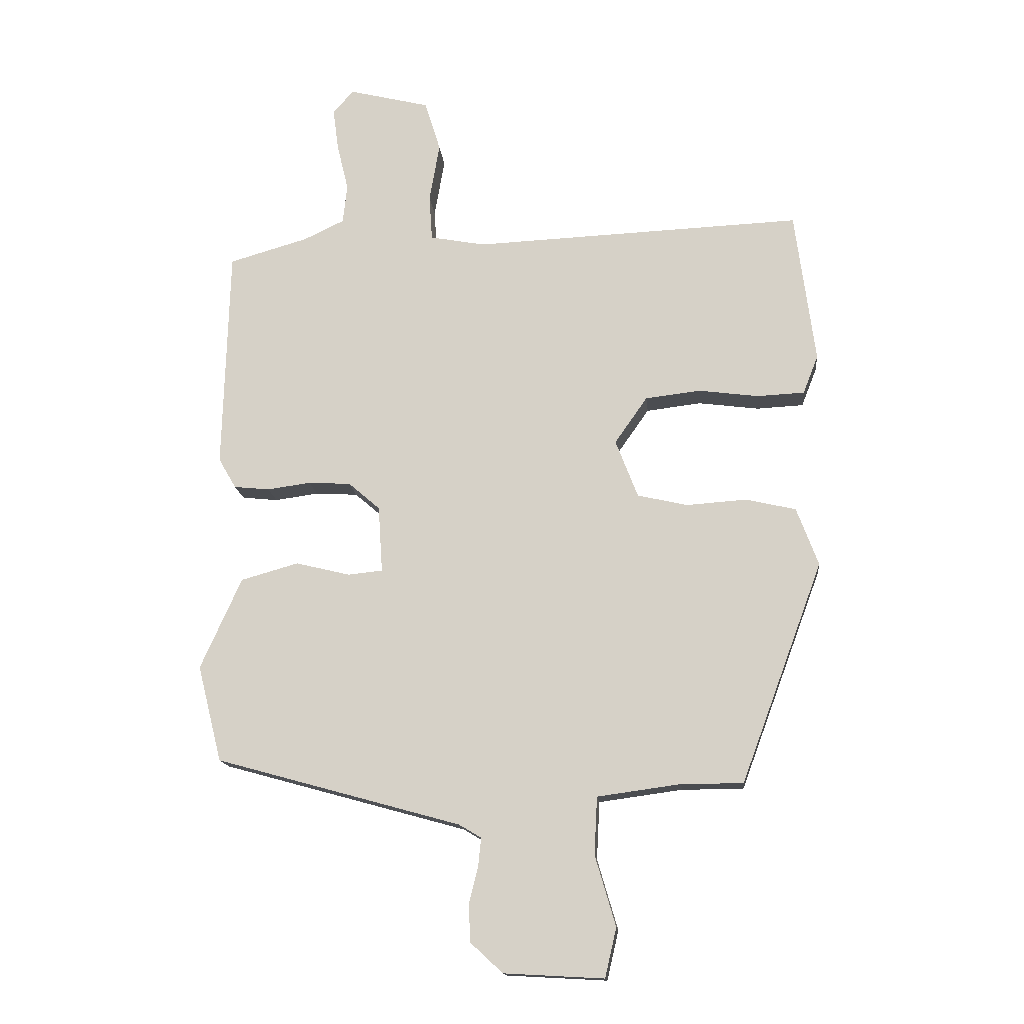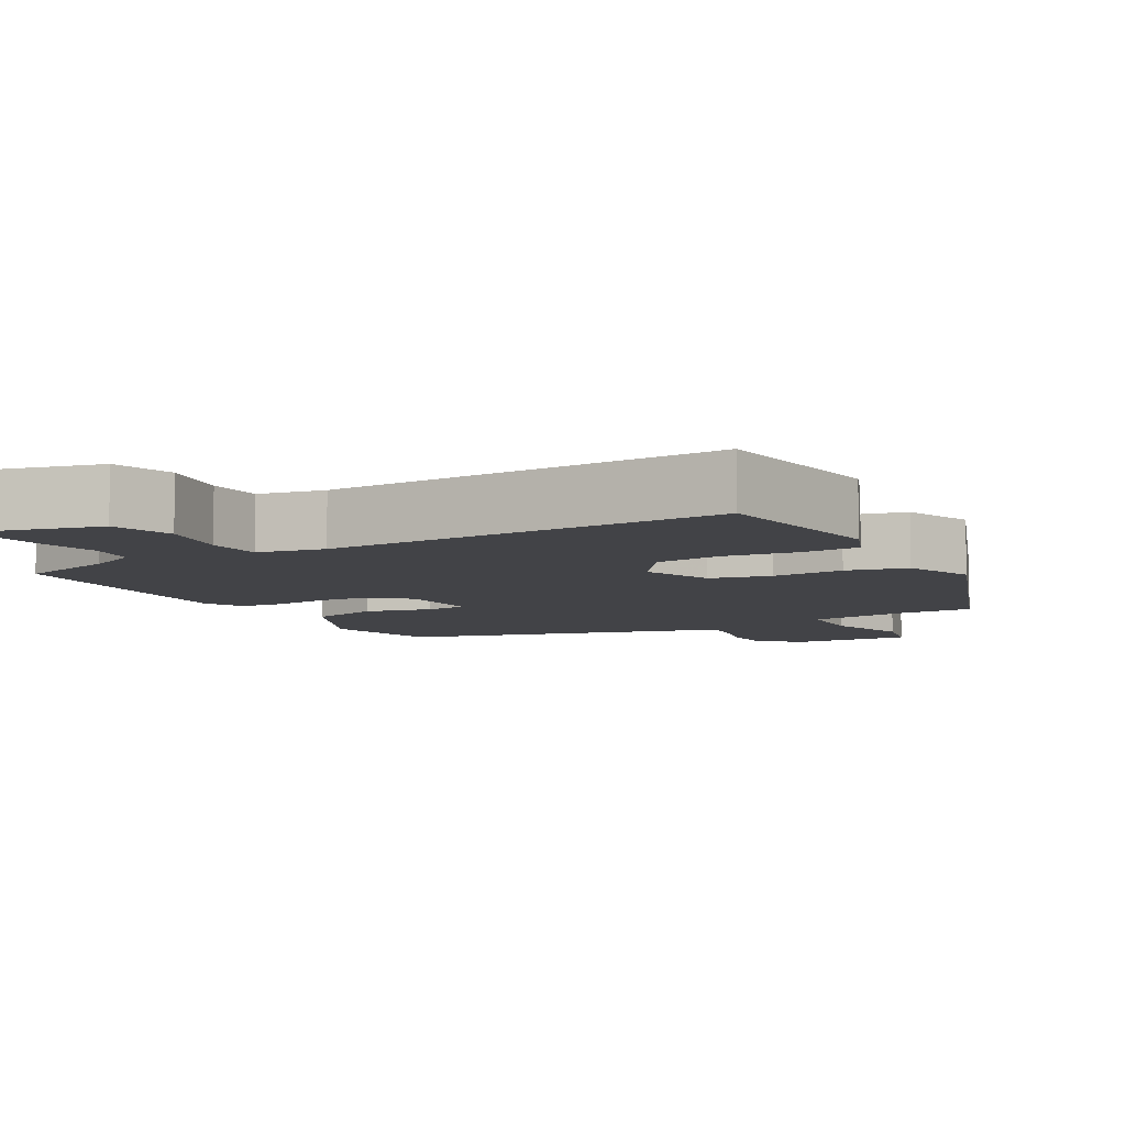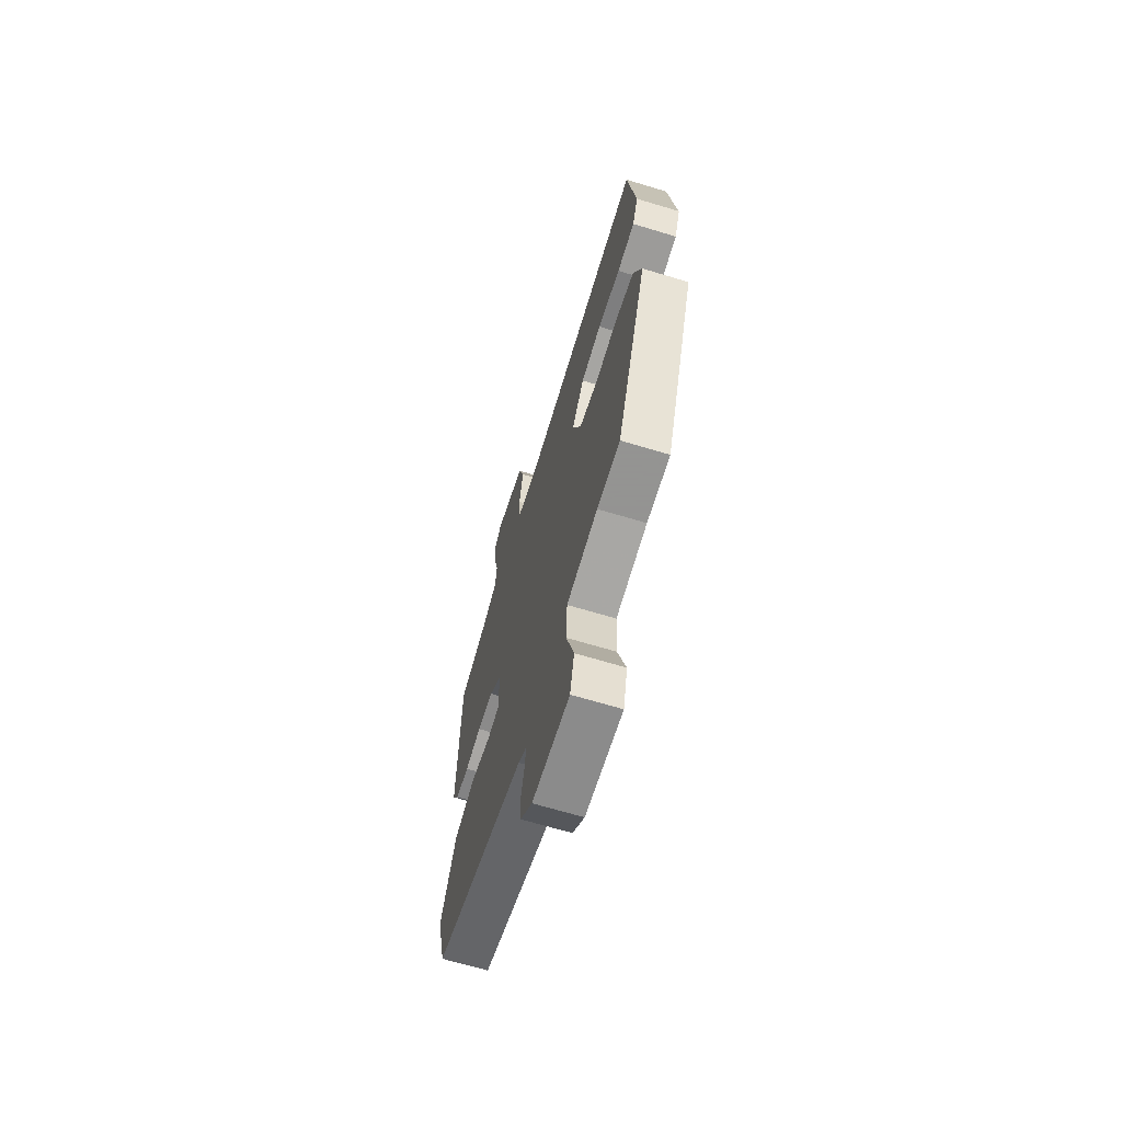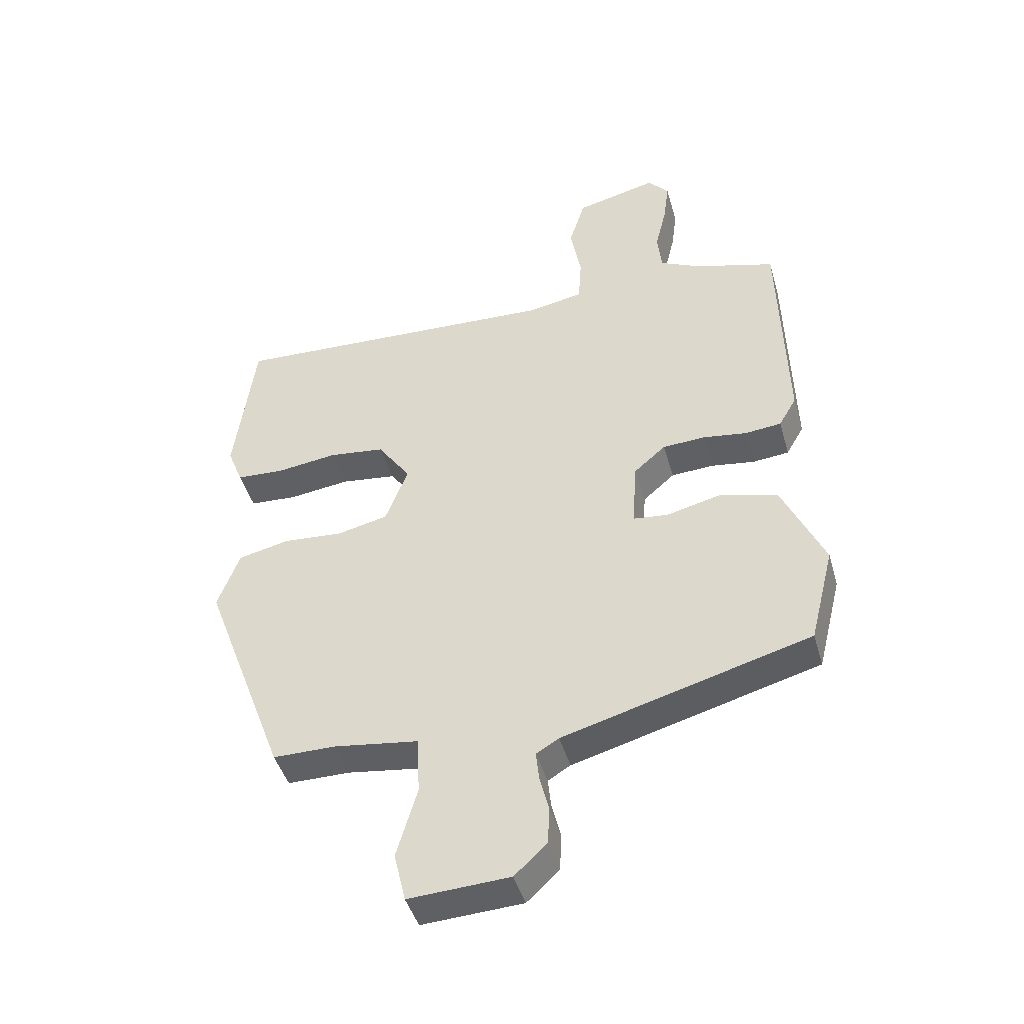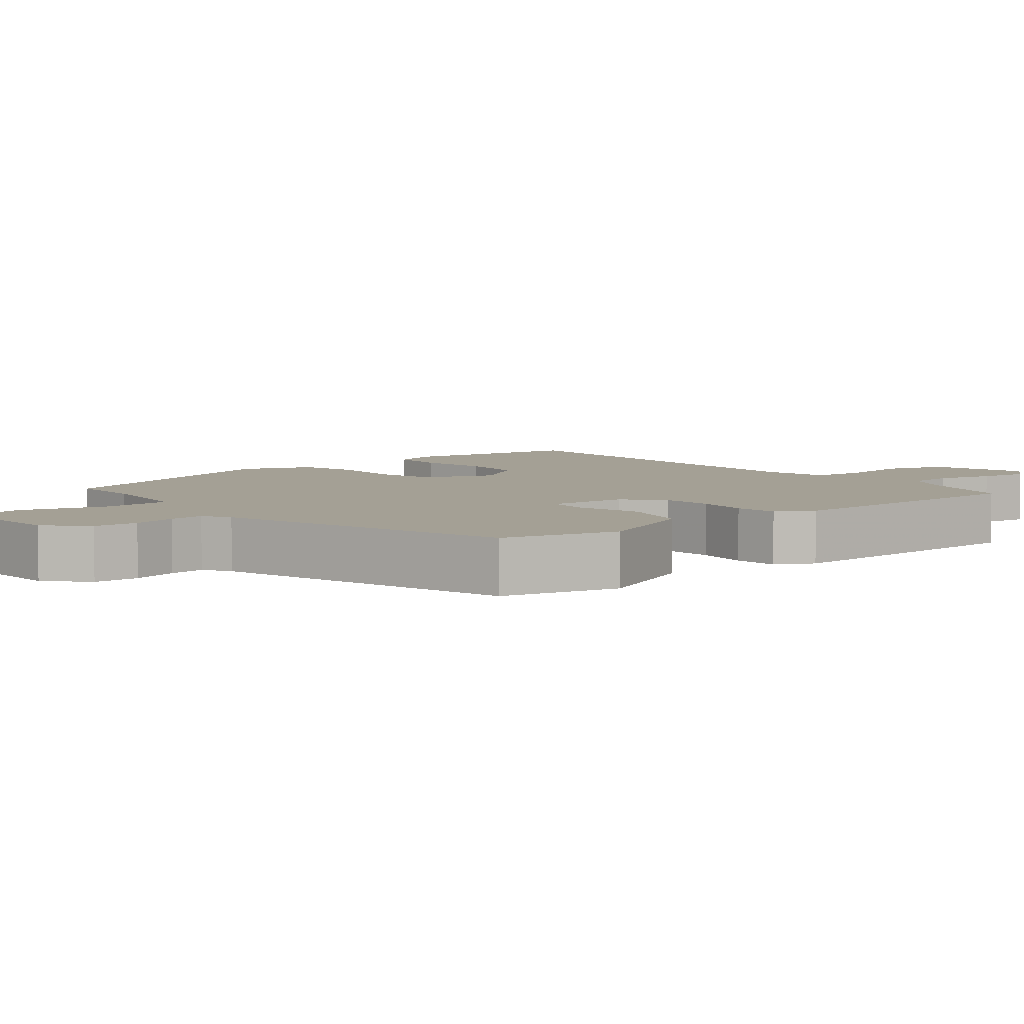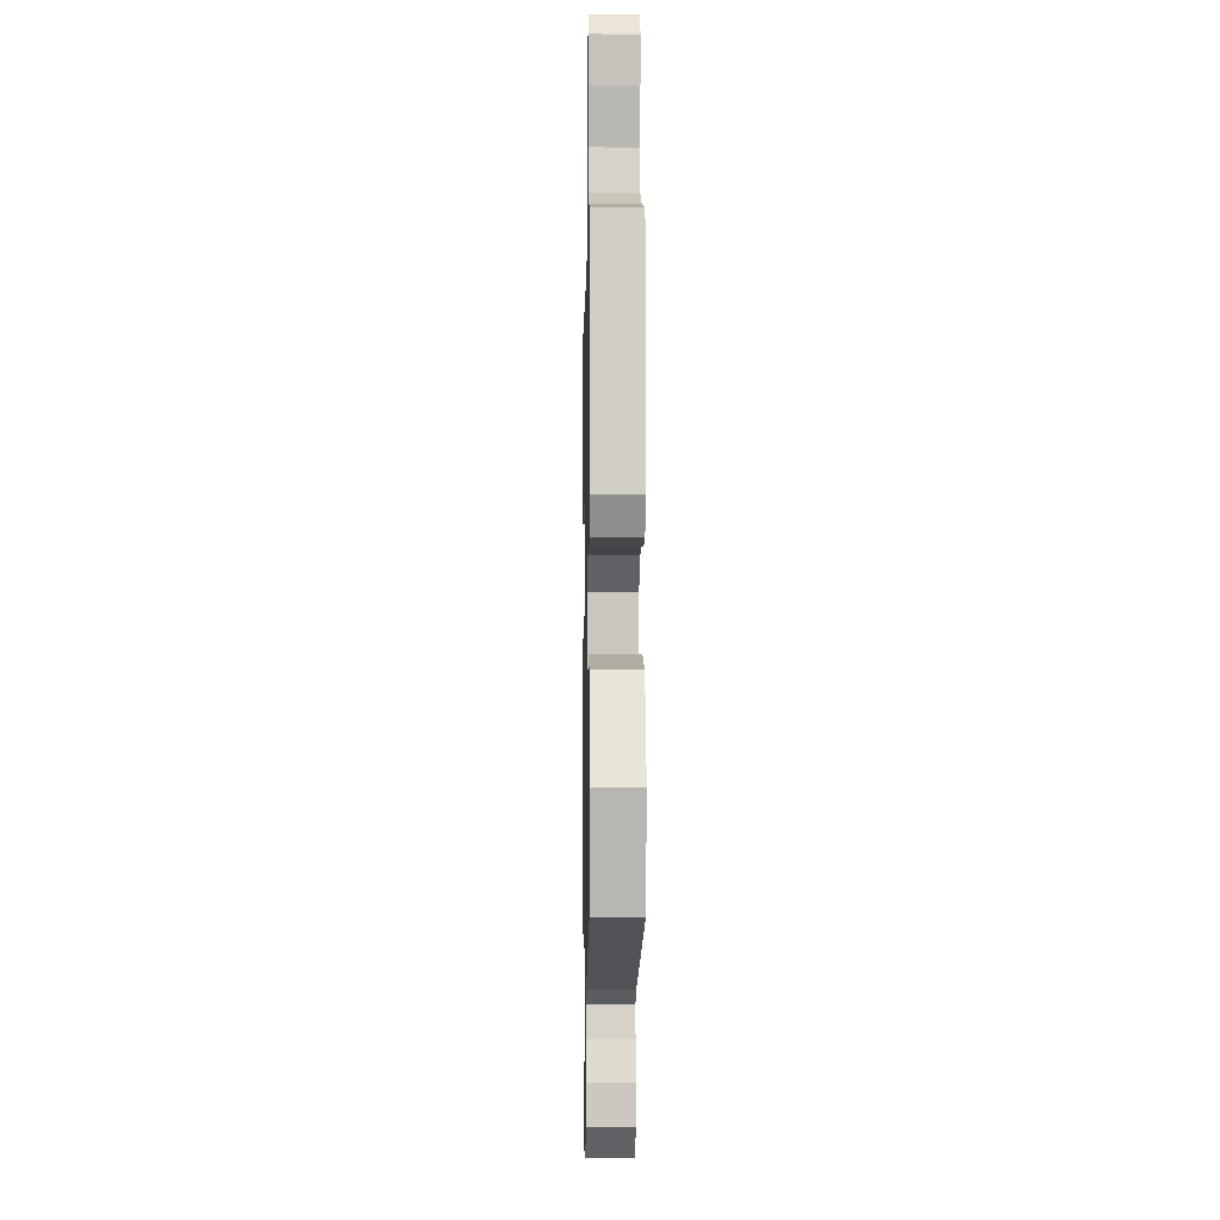
<metadata>
{"format":"obj","ext":"obj","renderer":"f3d","projection":"perspective","resolution":1024,"background":"white","views":[{"elev":-15.1,"azim":5.5,"up":"+Z"},{"elev":-7.4,"azim":29.2,"up":"+Y"},{"elev":-66.9,"azim":73.1,"up":"+Z"},{"elev":-44.5,"azim":-164.3,"up":"+Z"},{"elev":5.8,"azim":-129.8,"up":"+Y"},{"elev":-5.3,"azim":-91.1,"up":"+Z"}]}
</metadata>
<code>
v -0.496 0.07 0.461
v -0.365 0.07 0.499
v -0.298 0.07 0.531
v -0.291 0.07 0.596
v -0.31 0.07 0.675
v -0.319 0.07 0.744
v -0.285 0.07 0.783
v -0.151 0.07 0.75
v -0.125 0.07 0.666
v -0.142 0.07 0.569
v -0.137 0.07 0.493
v -0.046 0.07 0.476
v 0.499 0.07 0.5
v 0.532 0.07 0.247
v 0.507 0.07 0.183
v 0.429 0.07 0.179
v 0.329 0.07 0.192
v 0.238 0.07 0.181
v 0.184 0.07 0.104
v 0.221 0.07 0.008
v 0.304 0.07 -0.011
v 0.403 0.07 -0.004
v 0.486 0.07 -0.023
v 0.522 0.07 -0.119
v 0.386 0.07 -0.484
v 0.284 0.07 -0.484
v 0.146 0.07 -0.503
v 0.141 0.07 -0.598
v 0.175 0.07 -0.714
v 0.156 0.07 -0.795
v -0.009 0.07 -0.786
v -0.062 0.07 -0.737
v -0.065 0.07 -0.676
v -0.05 0.07 -0.616
v -0.045 0.07 -0.568
v -0.082 0.07 -0.546
v -0.487 0.07 -0.434
v -0.527 0.07 -0.275
v -0.459 0.07 -0.124
v -0.364 0.07 -0.097
v -0.274 0.07 -0.119
v -0.217 0.07 -0.113
v -0.224 0.07 -0.003
v -0.276 0.07 0.042
v -0.346 0.07 0.046
v -0.418 0.07 0.036
v -0.477 0.07 0.042
v -0.506 0.07 0.092
v -0.496 0 0.461
v -0.365 0 0.499
v -0.298 0 0.531
v -0.291 0 0.596
v -0.31 0 0.675
v -0.319 0 0.744
v -0.285 0 0.783
v -0.151 0 0.75
v -0.125 0 0.666
v -0.142 0 0.569
v -0.137 0 0.493
v -0.046 0 0.476
v 0.499 0 0.5
v 0.532 0 0.247
v 0.507 0 0.183
v 0.429 0 0.179
v 0.329 0 0.192
v 0.238 0 0.181
v 0.184 0 0.104
v 0.221 0 0.008
v 0.304 0 -0.011
v 0.403 0 -0.004
v 0.486 0 -0.023
v 0.522 0 -0.119
v 0.386 0 -0.484
v 0.284 0 -0.484
v 0.146 0 -0.503
v 0.141 0 -0.598
v 0.175 0 -0.714
v 0.156 0 -0.795
v -0.009 0 -0.786
v -0.062 0 -0.737
v -0.065 0 -0.676
v -0.05 0 -0.616
v -0.045 0 -0.568
v -0.082 0 -0.546
v -0.487 0 -0.434
v -0.527 0 -0.275
v -0.459 0 -0.124
v -0.364 0 -0.097
v -0.274 0 -0.119
v -0.217 0 -0.113
v -0.224 0 -0.003
v -0.276 0 0.042
v -0.346 0 0.046
v -0.418 0 0.036
v -0.477 0 0.042
v -0.506 0 0.092
f 48 1 2
f 47 48 2
f 46 47 2
f 45 46 2
f 44 45 2 3
f 43 44 3 4
f 39 40 41
f 38 39 41
f 37 38 41
f 36 37 41
f 35 36 41 42
f 32 33 34
f 31 32 34
f 30 31 34
f 29 30 34
f 28 29 34
f 27 28 34 35
f 24 25 26
f 23 24 26
f 22 23 26
f 21 22 26
f 20 21 26 27
f 35 42 43
f 27 35 43
f 20 27 43
f 19 20 43
f 15 16 17
f 14 15 17
f 13 14 17
f 12 13 17
f 11 12 17 18
f 8 9 10
f 7 8 10
f 6 7 10
f 5 6 10
f 4 5 10
f 4 10 11
f 18 19 43
f 11 18 43
f 4 11 43
f 50 49 96
f 50 96 95
f 50 95 94
f 50 94 93
f 51 50 93 92
f 52 51 92 91
f 89 88 87
f 89 87 86
f 89 86 85
f 89 85 84
f 90 89 84 83
f 82 81 80
f 82 80 79
f 82 79 78
f 82 78 77
f 82 77 76
f 83 82 76 75
f 74 73 72
f 74 72 71
f 74 71 70
f 74 70 69
f 75 74 69 68
f 91 90 83
f 91 83 75
f 91 75 68
f 91 68 67
f 65 64 63
f 65 63 62
f 65 62 61
f 65 61 60
f 66 65 60 59
f 58 57 56
f 58 56 55
f 58 55 54
f 58 54 53
f 58 53 52
f 59 58 52
f 91 67 66
f 91 66 59
f 91 59 52
f 1 49 50 2
f 2 50 51 3
f 3 51 52 4
f 4 52 53 5
f 5 53 54 6
f 6 54 55 7
f 7 55 56 8
f 8 56 57 9
f 9 57 58 10
f 10 58 59 11
f 11 59 60 12
f 12 60 61 13
f 13 61 62 14
f 14 62 63 15
f 15 63 64 16
f 16 64 65 17
f 17 65 66 18
f 18 66 67 19
f 19 67 68 20
f 20 68 69 21
f 21 69 70 22
f 22 70 71 23
f 23 71 72 24
f 24 72 73 25
f 25 73 74 26
f 26 74 75 27
f 27 75 76 28
f 28 76 77 29
f 29 77 78 30
f 30 78 79 31
f 31 79 80 32
f 32 80 81 33
f 33 81 82 34
f 34 82 83 35
f 35 83 84 36
f 36 84 85 37
f 37 85 86 38
f 38 86 87 39
f 39 87 88 40
f 40 88 89 41
f 41 89 90 42
f 42 90 91 43
f 43 91 92 44
f 44 92 93 45
f 45 93 94 46
f 46 94 95 47
f 47 95 96 48
f 48 96 49 1

</code>
